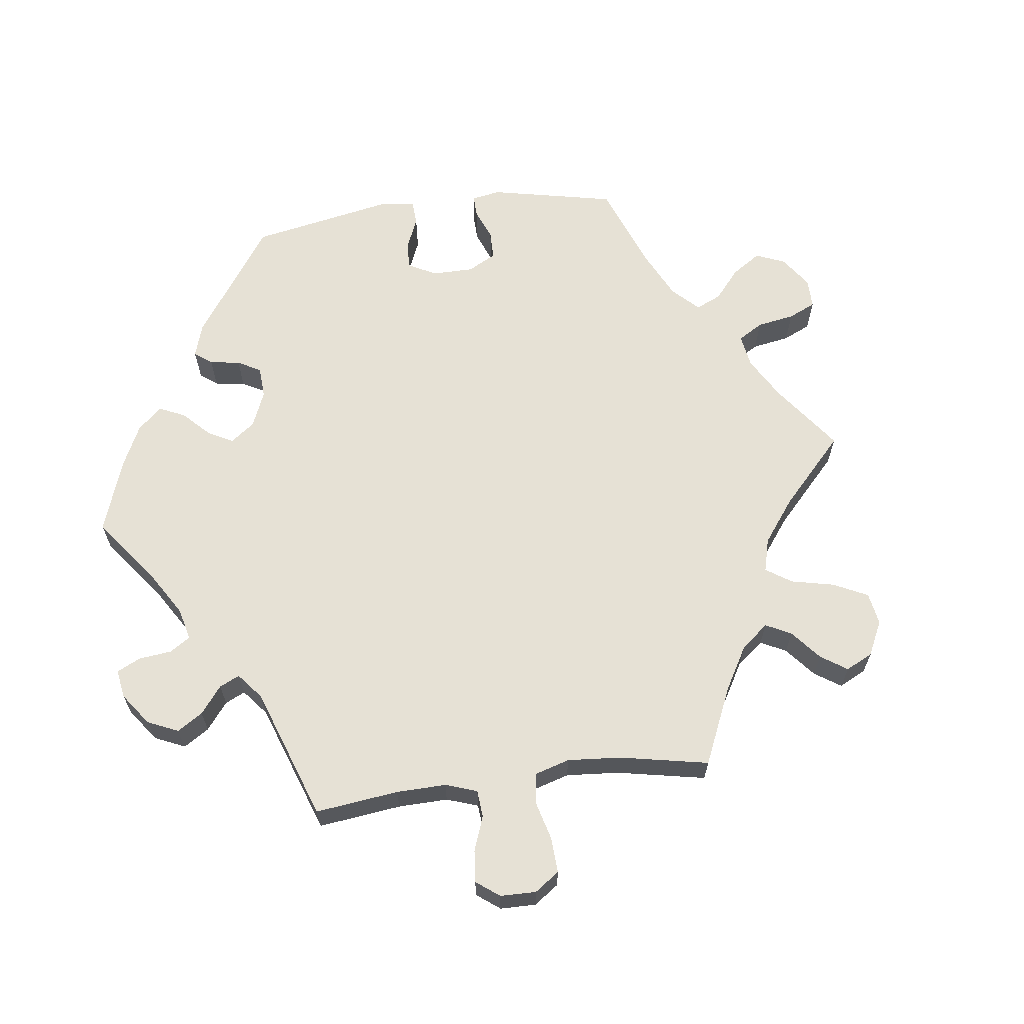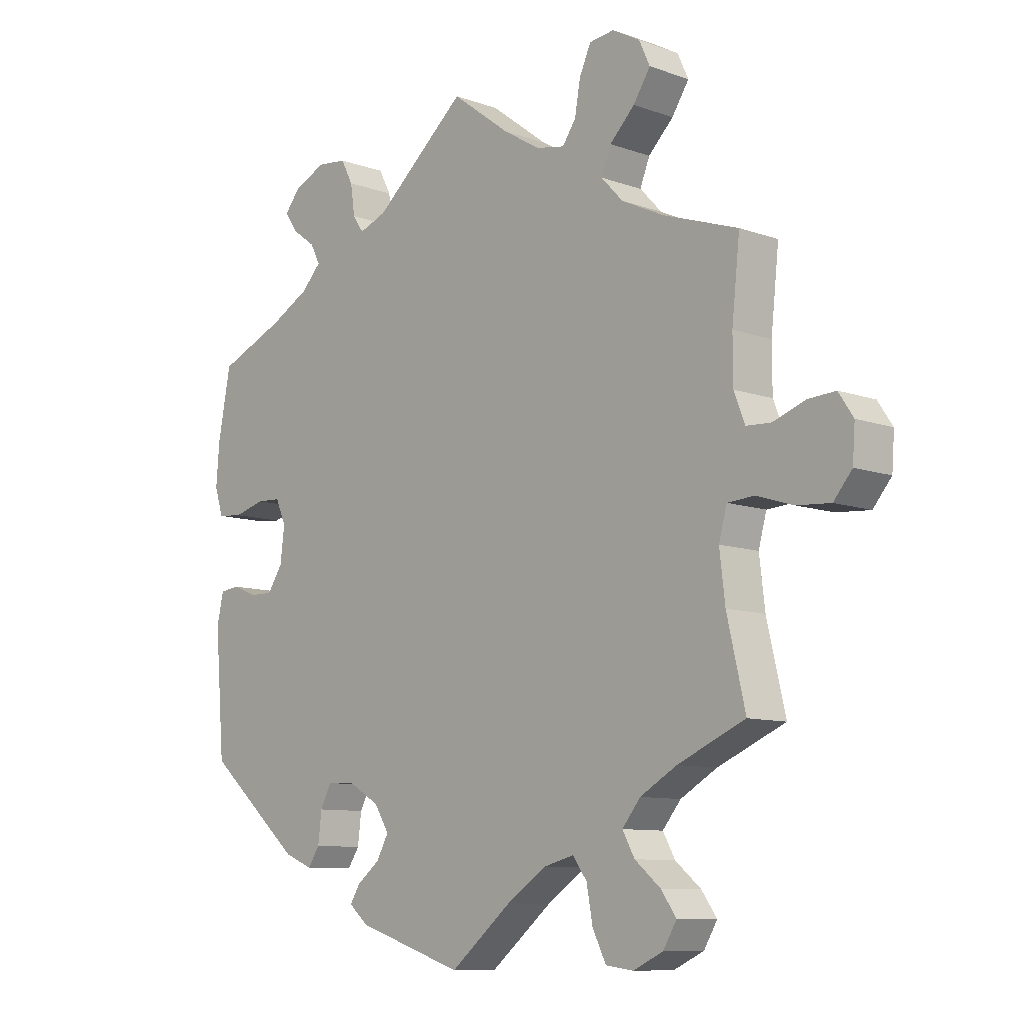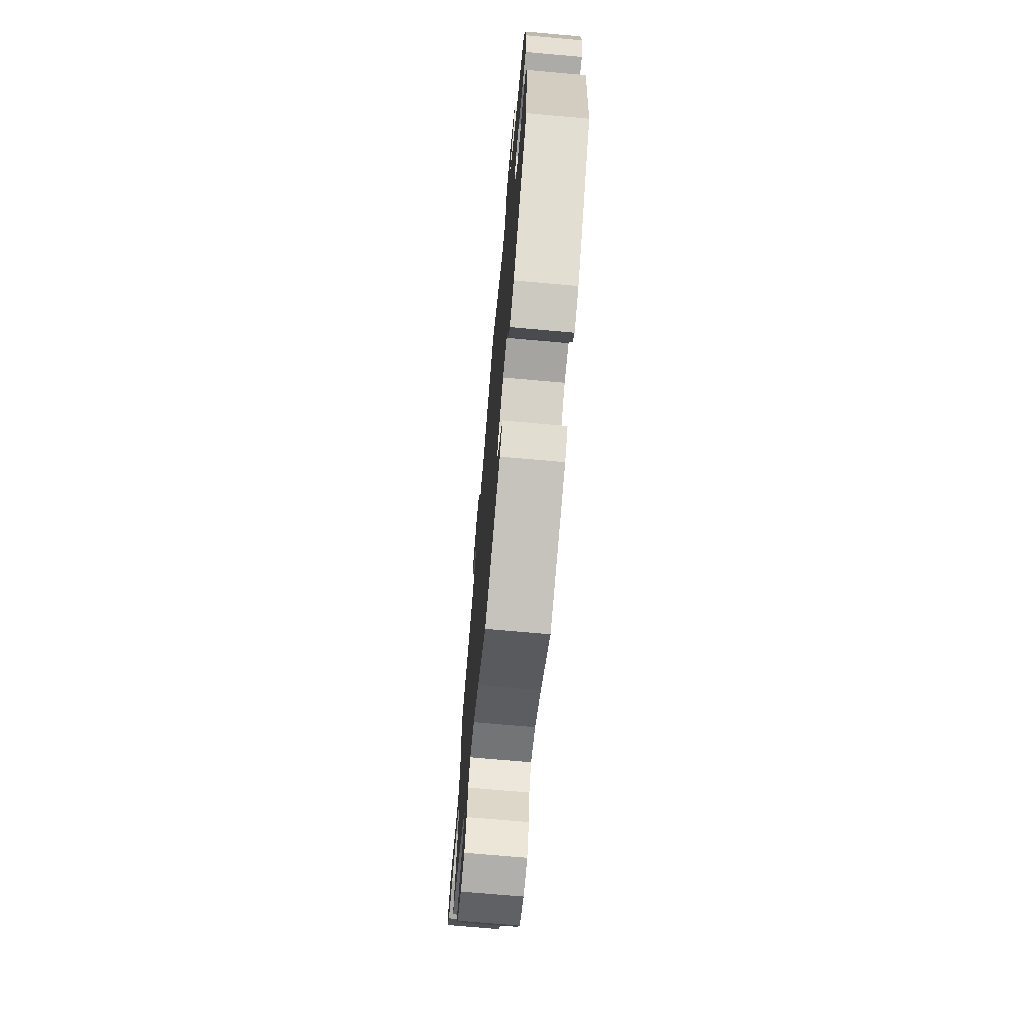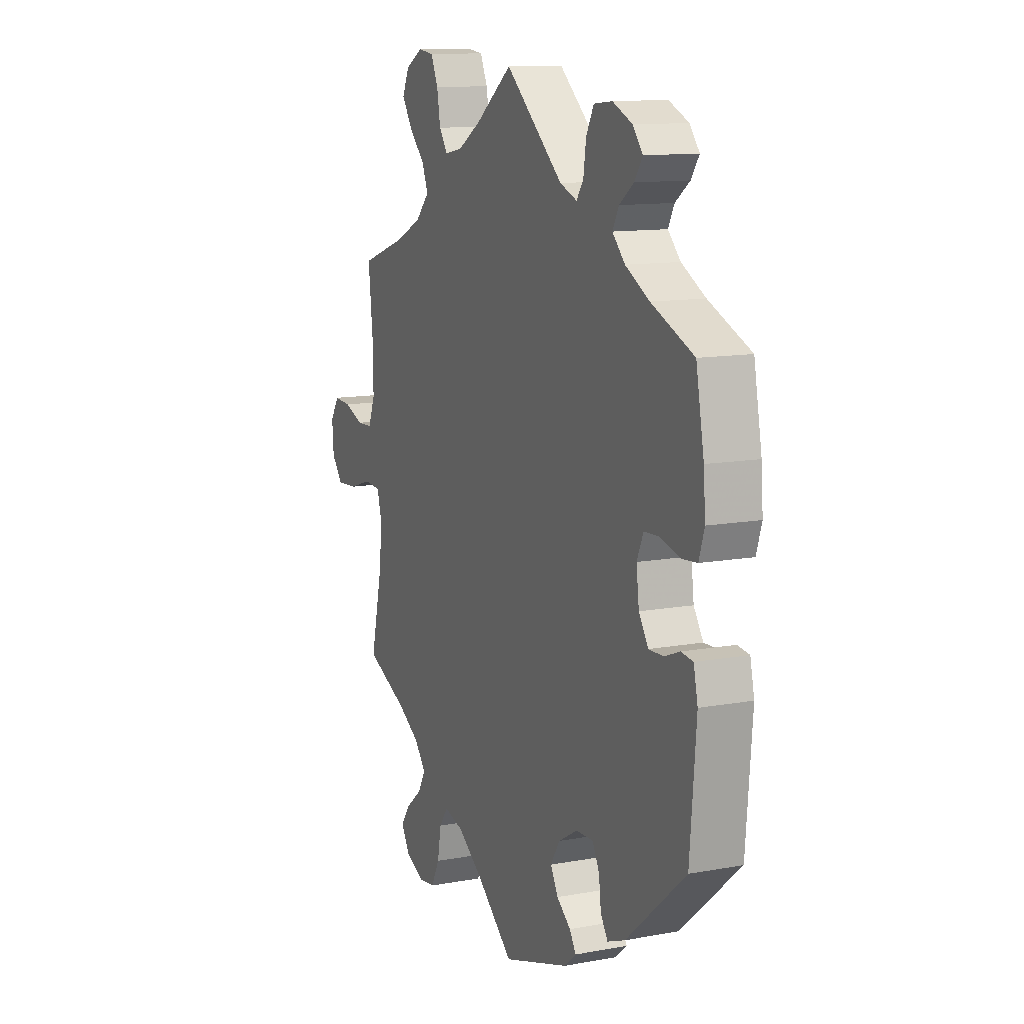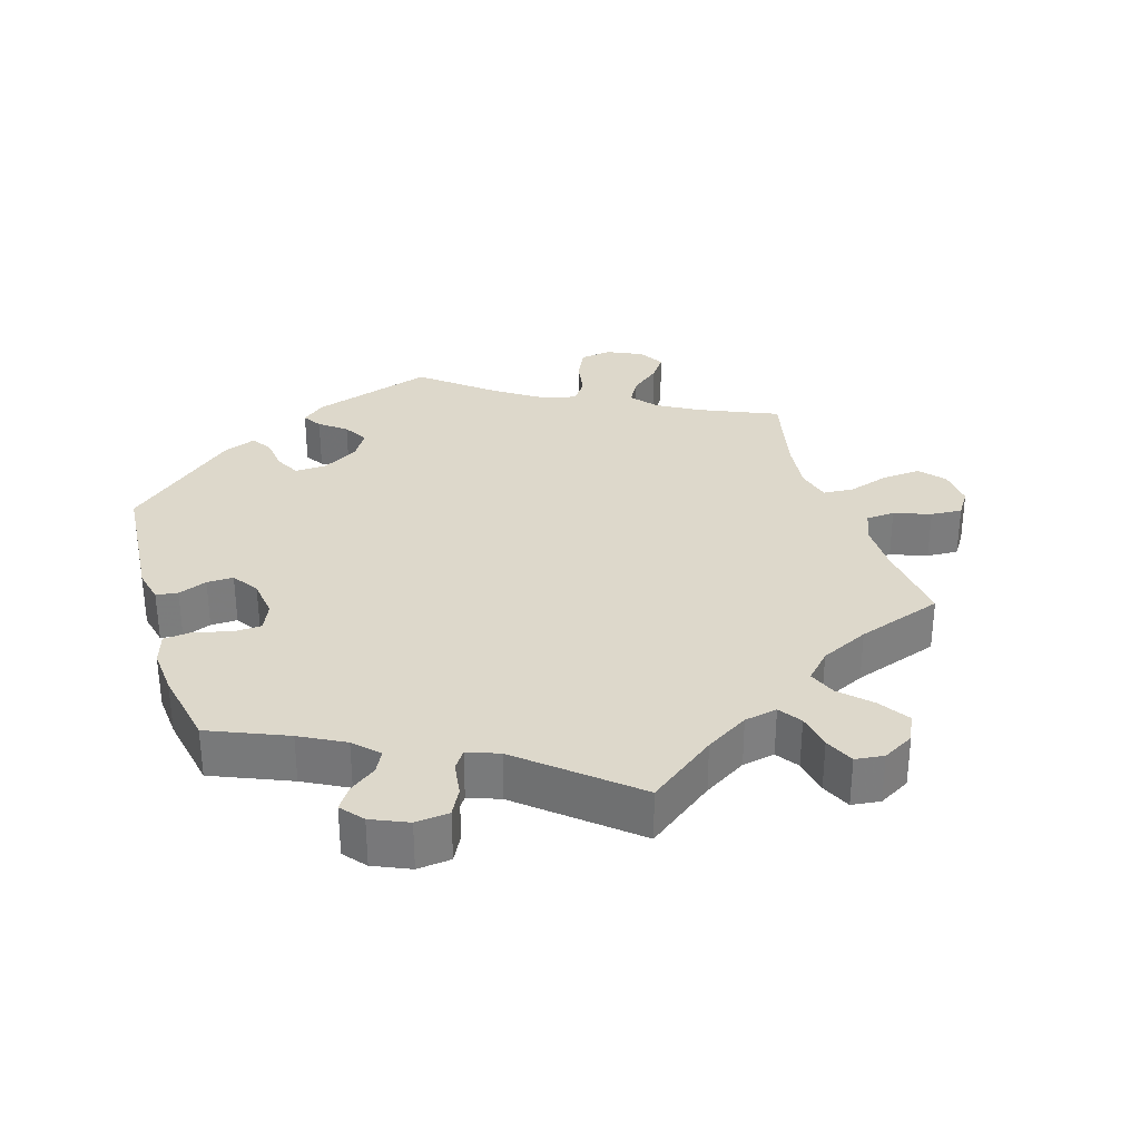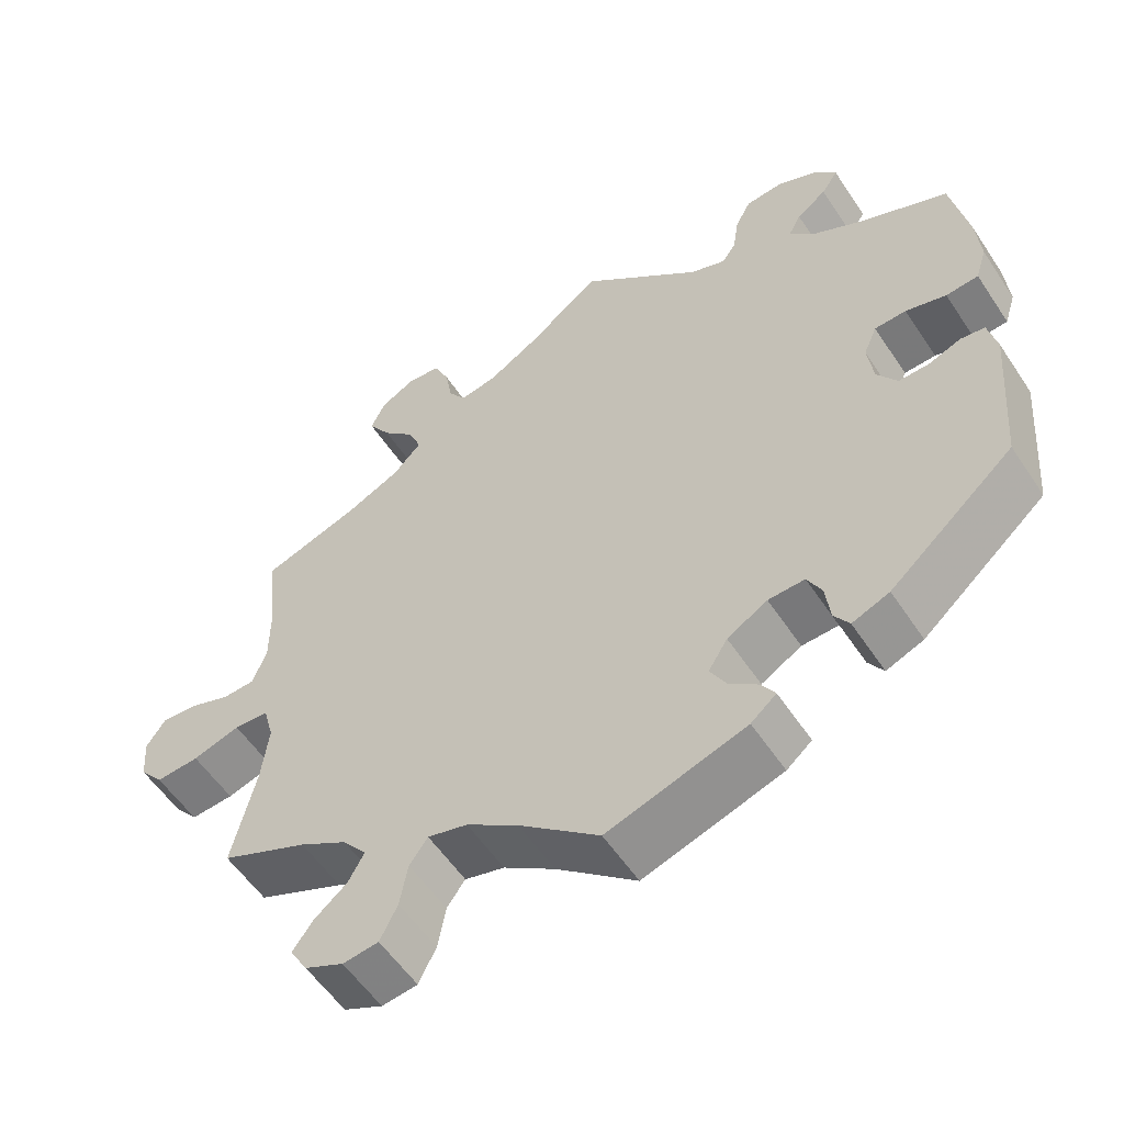
<metadata>
{"format":"obj","ext":"obj","renderer":"f3d","projection":"perspective","resolution":1024,"background":"white","views":[{"elev":64.3,"azim":22.5,"up":"+Y"},{"elev":-9.5,"azim":46.9,"up":"+Z"},{"elev":-70.7,"azim":-95.1,"up":"+Z"},{"elev":12.1,"azim":-113.5,"up":"+Z"},{"elev":31.5,"azim":-17.2,"up":"+Y"},{"elev":-56.0,"azim":-146.9,"up":"+Z"}]}
</metadata>
<code>
v -0.516 0.07 -0.093
v -0.505 0.07 -0.044
v -0.474 0.07 -0.04
v -0.433 0.07 -0.056
v -0.395 0.07 -0.057
v -0.37 0.07 -0.019
v -0.363 0.07 0.037
v -0.38 0.07 0.076
v -0.42 0.07 0.078
v -0.471 0.07 0.064
v -0.512 0.07 0.068
v -0.526 0.07 0.112
v -0.521 0.07 0.178
v -0.5 0.07 0.289
v -0.389 0.07 0.336
v -0.326 0.07 0.37
v -0.293 0.07 0.404
v -0.309 0.07 0.435
v -0.347 0.07 0.463
v -0.368 0.07 0.494
v -0.342 0.07 0.526
v -0.29 0.07 0.549
v -0.242 0.07 0.544
v -0.222 0.07 0.506
v -0.215 0.07 0.457
v -0.197 0.07 0.431
v -0.152 0.07 0.448
v 0 0.07 0.578
v 0.096 0.07 0.506
v 0.157 0.07 0.469
v 0.204 0.07 0.46
v 0.226 0.07 0.492
v 0.235 0.07 0.544
v 0.254 0.07 0.586
v 0.295 0.07 0.591
v 0.34 0.07 0.566
v 0.358 0.07 0.527
v 0.33 0.07 0.484
v 0.289 0.07 0.443
v 0.273 0.07 0.403
v 0.309 0.07 0.365
v 0.378 0.07 0.332
v 0.501 0.07 0.29
v 0.488 0.07 0.169
v 0.488 0.07 0.097
v 0.506 0.07 0.051
v 0.547 0.07 0.049
v 0.599 0.07 0.068
v 0.644 0.07 0.071
v 0.668 0.07 0.035
v 0.664 0.07 -0.02
v 0.634 0.07 -0.056
v 0.579 0.07 -0.052
v 0.519 0.07 -0.033
v 0.475 0.07 -0.036
v 0.462 0.07 -0.084
v 0.471 0.07 -0.16
v 0.501 0.07 -0.289
v 0.391 0.07 -0.337
v 0.331 0.07 -0.372
v 0.301 0.07 -0.409
v 0.321 0.07 -0.445
v 0.363 0.07 -0.48
v 0.388 0.07 -0.515
v 0.366 0.07 -0.552
v 0.317 0.07 -0.575
v 0.272 0.07 -0.569
v 0.25 0.07 -0.525
v 0.24 0.07 -0.47
v 0.217 0.07 -0.438
v 0.167 0.07 -0.451
v 0.102 0.07 -0.495
v 0.001 0.07 -0.578
v -0.174 0.07 -0.521
v -0.206 0.07 -0.494
v -0.189 0.07 -0.467
v -0.152 0.07 -0.438
v -0.132 0.07 -0.402
v -0.156 0.07 -0.363
v -0.207 0.07 -0.333
v -0.253 0.07 -0.331
v -0.271 0.07 -0.366
v -0.277 0.07 -0.415
v -0.296 0.07 -0.444
v -0.343 0.07 -0.425
v -0.5 0.07 -0.289
v -0.516 0 -0.093
v -0.505 0 -0.044
v -0.474 0 -0.04
v -0.433 0 -0.056
v -0.395 0 -0.057
v -0.37 0 -0.019
v -0.363 0 0.037
v -0.38 0 0.076
v -0.42 0 0.078
v -0.471 0 0.064
v -0.512 0 0.068
v -0.526 0 0.112
v -0.521 0 0.178
v -0.5 0 0.289
v -0.389 0 0.336
v -0.326 0 0.37
v -0.293 0 0.404
v -0.309 0 0.435
v -0.347 0 0.463
v -0.368 0 0.494
v -0.342 0 0.526
v -0.29 0 0.549
v -0.242 0 0.544
v -0.222 0 0.506
v -0.215 0 0.457
v -0.197 0 0.431
v -0.152 0 0.448
v 0 0 0.578
v 0.096 0 0.506
v 0.157 0 0.469
v 0.204 0 0.46
v 0.226 0 0.492
v 0.235 0 0.544
v 0.254 0 0.586
v 0.295 0 0.591
v 0.34 0 0.566
v 0.358 0 0.527
v 0.33 0 0.484
v 0.289 0 0.443
v 0.273 0 0.403
v 0.309 0 0.365
v 0.378 0 0.332
v 0.501 0 0.29
v 0.488 0 0.169
v 0.488 0 0.097
v 0.506 0 0.051
v 0.547 0 0.049
v 0.599 0 0.068
v 0.644 0 0.071
v 0.668 0 0.035
v 0.664 0 -0.02
v 0.634 0 -0.056
v 0.579 0 -0.052
v 0.519 0 -0.033
v 0.475 0 -0.036
v 0.462 0 -0.084
v 0.471 0 -0.16
v 0.501 0 -0.289
v 0.391 0 -0.337
v 0.331 0 -0.372
v 0.301 0 -0.409
v 0.321 0 -0.445
v 0.363 0 -0.48
v 0.388 0 -0.515
v 0.366 0 -0.552
v 0.317 0 -0.575
v 0.272 0 -0.569
v 0.25 0 -0.525
v 0.24 0 -0.47
v 0.217 0 -0.438
v 0.167 0 -0.451
v 0.102 0 -0.495
v 0.001 0 -0.578
v -0.174 0 -0.521
v -0.206 0 -0.494
v -0.189 0 -0.467
v -0.152 0 -0.438
v -0.132 0 -0.402
v -0.156 0 -0.363
v -0.207 0 -0.333
v -0.253 0 -0.331
v -0.271 0 -0.366
v -0.277 0 -0.415
v -0.296 0 -0.444
v -0.343 0 -0.425
v -0.5 0 -0.289
f 82 83 84 85
f 81 82 85 86
f 80 81 86 1
f 74 75 76 77
f 72 73 74 77
f 71 72 77 78
f 70 71 78 79
f 66 67 68 69
f 66 69 70
f 65 66 70
f 62 63 64 65
f 61 62 65 70
f 60 61 70 79
f 57 58 59
f 56 57 59 60
f 55 56 60 79
f 51 52 53 54
f 51 54 55
f 50 51 55
f 47 48 49 50
f 46 47 50 55
f 45 46 55 79
f 42 43 44
f 41 42 44 45
f 40 41 45 79
f 36 37 38 39
f 34 35 36 39
f 32 33 34 39
f 31 32 39 40
f 30 31 40 79
f 27 28 29
f 26 27 29 30
f 22 23 24 25
f 22 25 26
f 21 22 26
f 18 19 20 21
f 17 18 21 26
f 16 17 26 30
f 12 13 14 15
f 9 10 11 12
f 8 9 12 15
f 7 8 15 16
f 1 2 3 4
f 1 4 5
f 80 1 5
f 79 80 5 6
f 7 16 30 79
f 6 7 79
f 171 170 169 168
f 172 171 168 167
f 87 172 167 166
f 163 162 161 160
f 163 160 159 158
f 164 163 158 157
f 165 164 157 156
f 155 154 153 152
f 156 155 152
f 156 152 151
f 151 150 149 148
f 156 151 148 147
f 165 156 147 146
f 145 144 143
f 146 145 143 142
f 165 146 142 141
f 140 139 138 137
f 141 140 137
f 141 137 136
f 136 135 134 133
f 141 136 133 132
f 165 141 132 131
f 130 129 128
f 131 130 128 127
f 165 131 127 126
f 125 124 123 122
f 125 122 121 120
f 125 120 119 118
f 126 125 118 117
f 165 126 117 116
f 115 114 113
f 116 115 113 112
f 111 110 109 108
f 112 111 108
f 112 108 107
f 107 106 105 104
f 112 107 104 103
f 116 112 103 102
f 101 100 99 98
f 98 97 96 95
f 101 98 95 94
f 102 101 94 93
f 90 89 88 87
f 91 90 87
f 91 87 166
f 92 91 166 165
f 165 116 102 93
f 165 93 92
f 1 87 88 2
f 2 88 89 3
f 3 89 90 4
f 4 90 91 5
f 5 91 92 6
f 6 92 93 7
f 7 93 94 8
f 8 94 95 9
f 9 95 96 10
f 10 96 97 11
f 11 97 98 12
f 12 98 99 13
f 13 99 100 14
f 14 100 101 15
f 15 101 102 16
f 16 102 103 17
f 17 103 104 18
f 18 104 105 19
f 19 105 106 20
f 20 106 107 21
f 21 107 108 22
f 22 108 109 23
f 23 109 110 24
f 24 110 111 25
f 25 111 112 26
f 26 112 113 27
f 27 113 114 28
f 28 114 115 29
f 29 115 116 30
f 30 116 117 31
f 31 117 118 32
f 32 118 119 33
f 33 119 120 34
f 34 120 121 35
f 35 121 122 36
f 36 122 123 37
f 37 123 124 38
f 38 124 125 39
f 39 125 126 40
f 40 126 127 41
f 41 127 128 42
f 42 128 129 43
f 43 129 130 44
f 44 130 131 45
f 45 131 132 46
f 46 132 133 47
f 47 133 134 48
f 48 134 135 49
f 49 135 136 50
f 50 136 137 51
f 51 137 138 52
f 52 138 139 53
f 53 139 140 54
f 54 140 141 55
f 55 141 142 56
f 56 142 143 57
f 57 143 144 58
f 58 144 145 59
f 59 145 146 60
f 60 146 147 61
f 61 147 148 62
f 62 148 149 63
f 63 149 150 64
f 64 150 151 65
f 65 151 152 66
f 66 152 153 67
f 67 153 154 68
f 68 154 155 69
f 69 155 156 70
f 70 156 157 71
f 71 157 158 72
f 72 158 159 73
f 73 159 160 74
f 74 160 161 75
f 75 161 162 76
f 76 162 163 77
f 77 163 164 78
f 78 164 165 79
f 79 165 166 80
f 80 166 167 81
f 81 167 168 82
f 82 168 169 83
f 83 169 170 84
f 84 170 171 85
f 85 171 172 86
f 86 172 87 1

</code>
